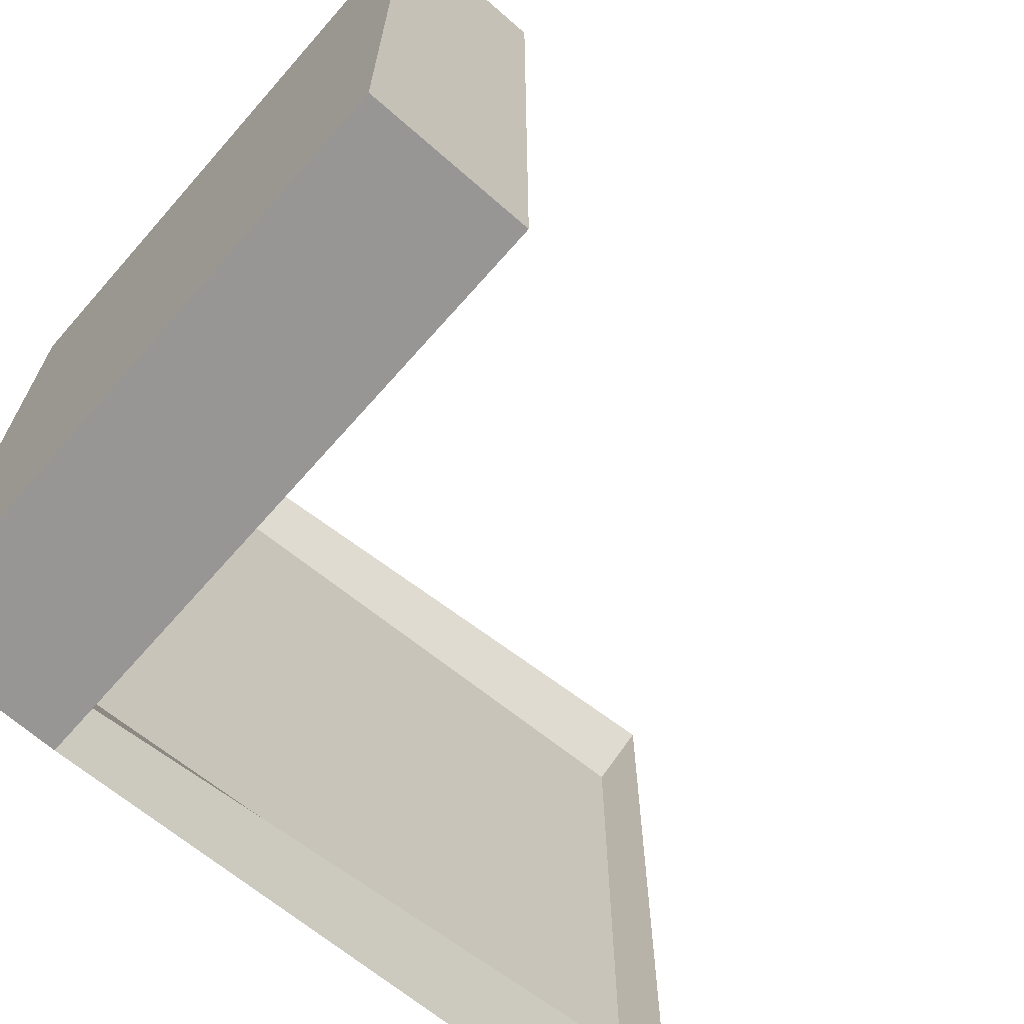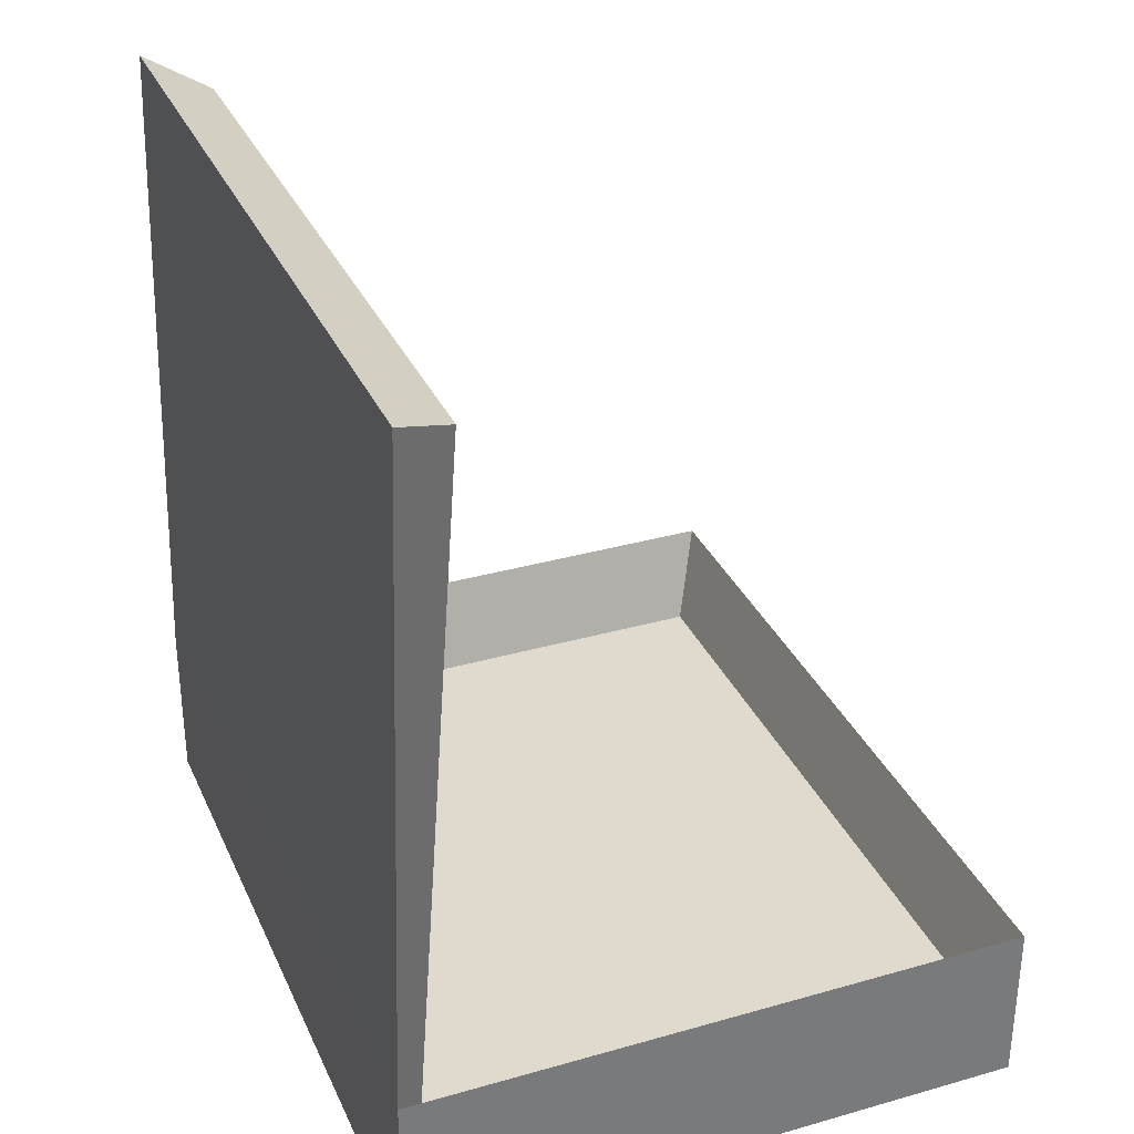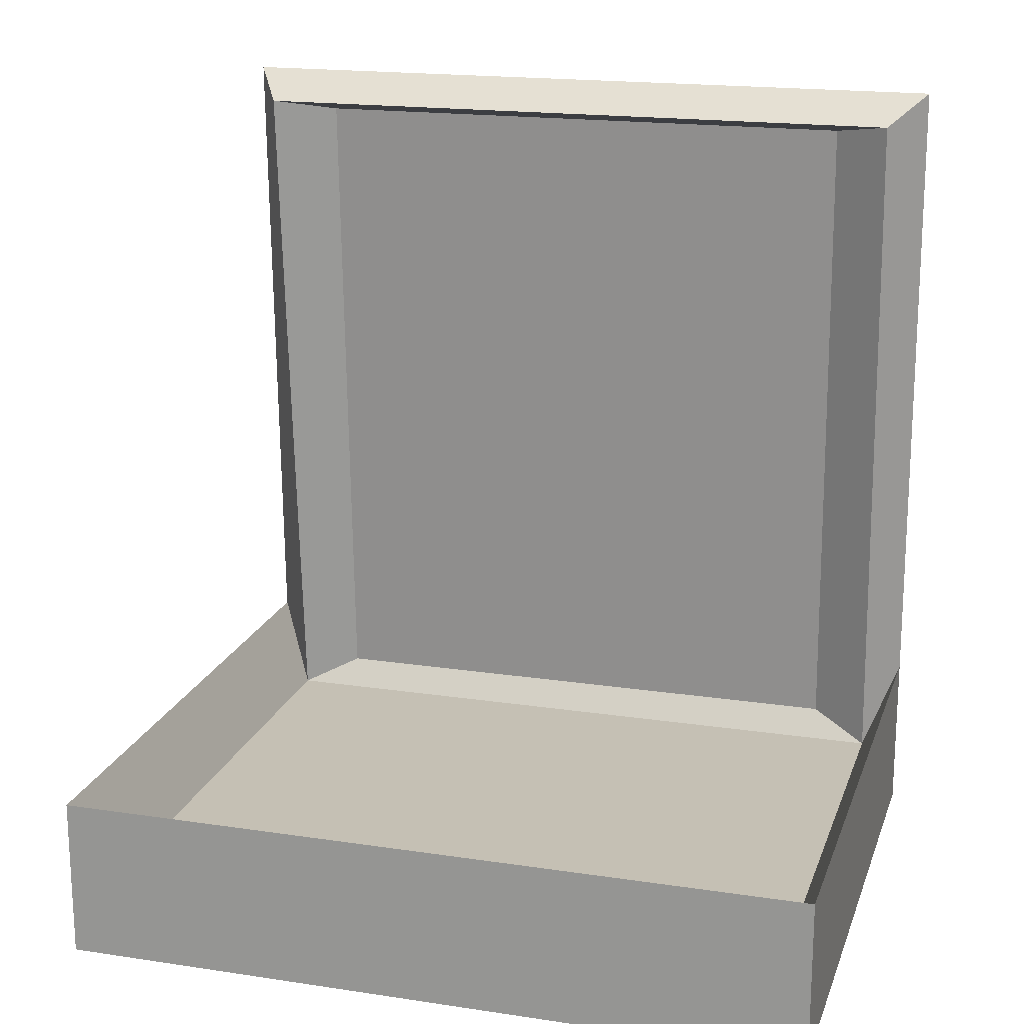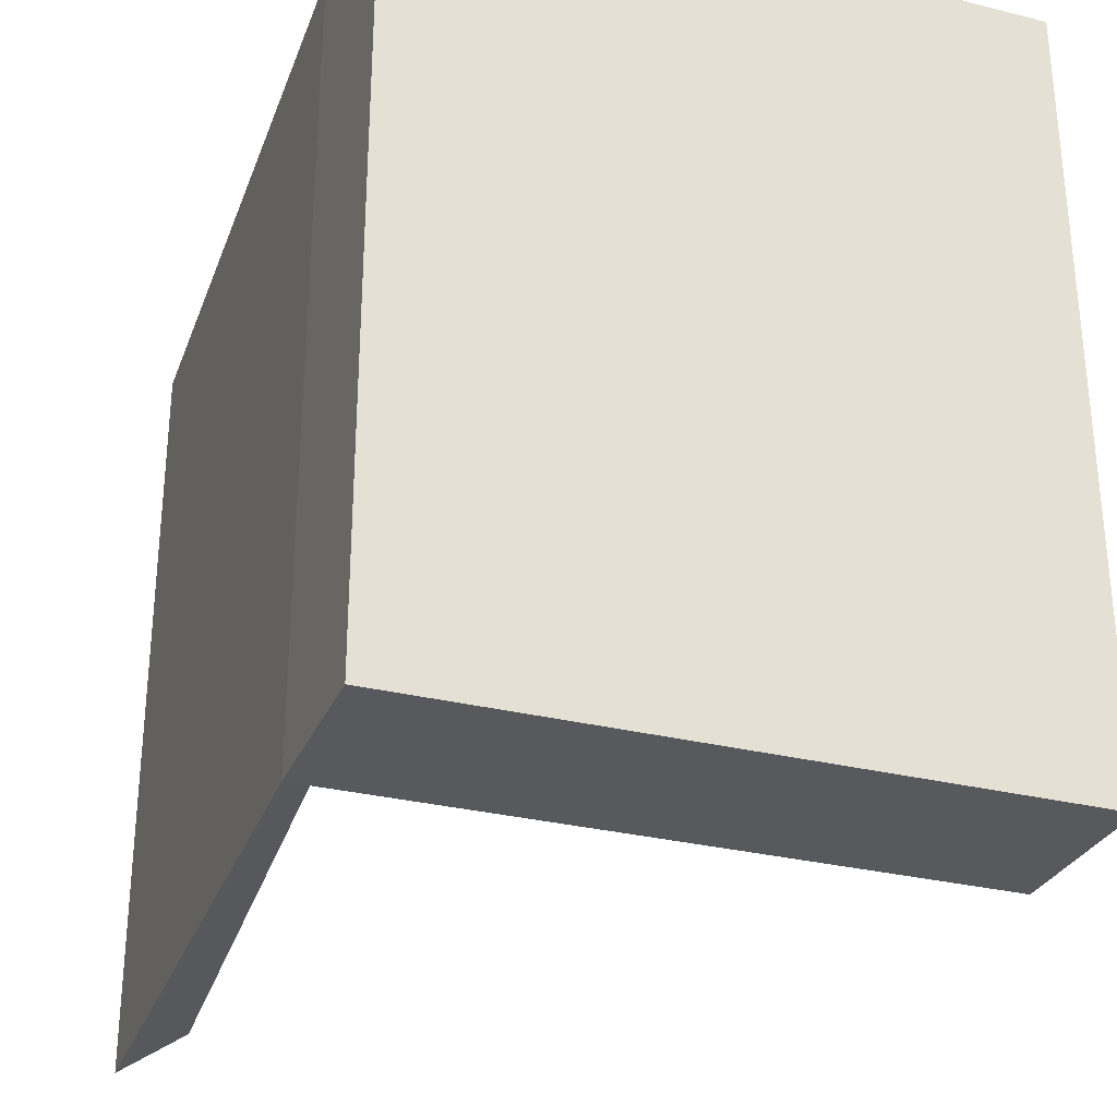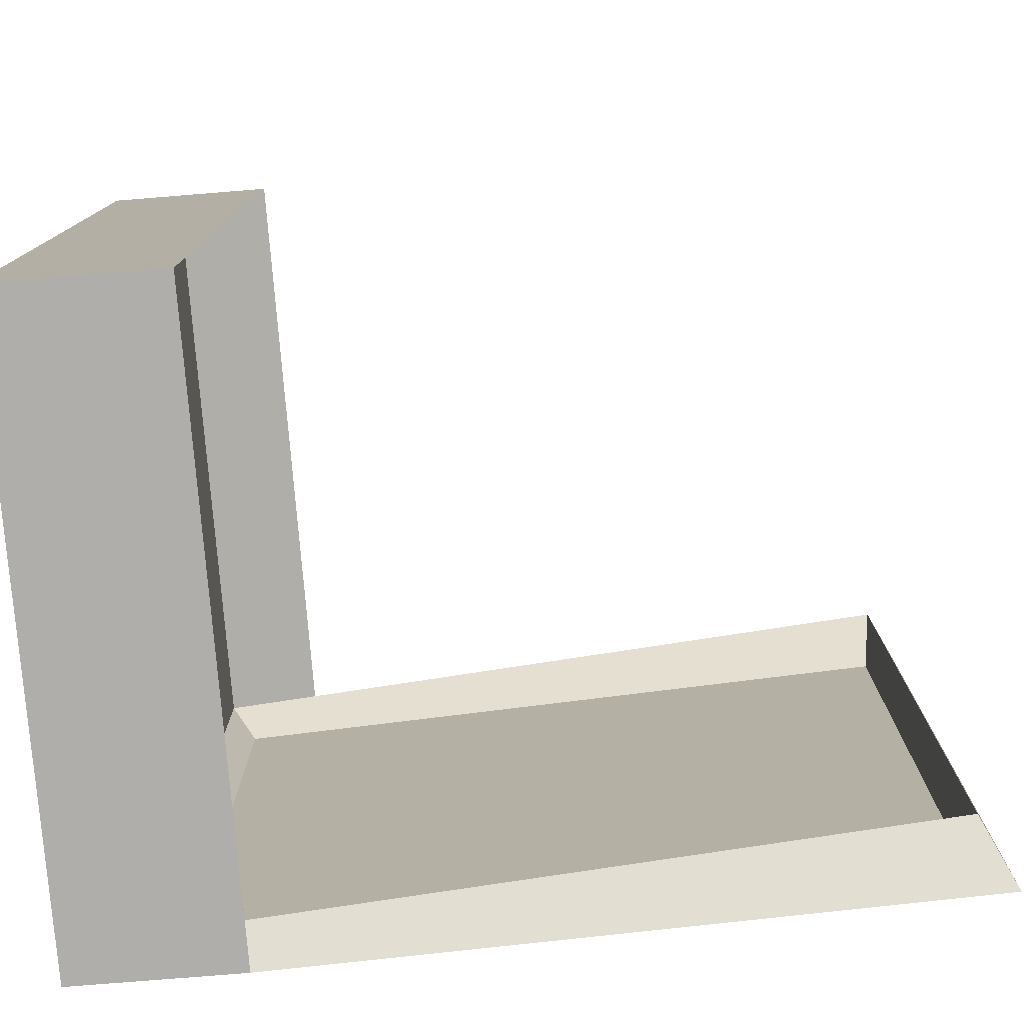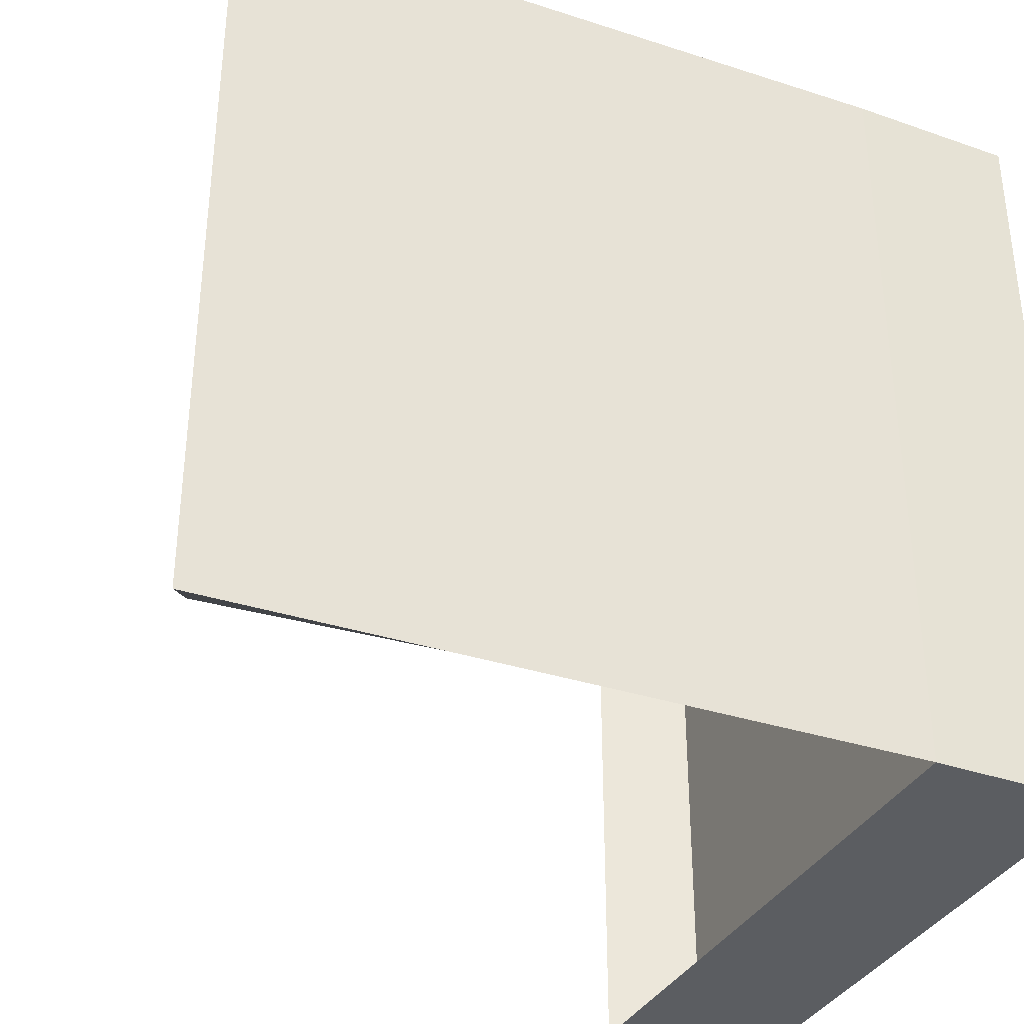
<metadata>
{"format":"obj","ext":"obj","renderer":"f3d","projection":"perspective","resolution":1024,"background":"white","views":[{"elev":-67.8,"azim":48.7,"up":"+Z"},{"elev":32.8,"azim":-21.5,"up":"+Y"},{"elev":18.3,"azim":106.2,"up":"+Y"},{"elev":-29.8,"azim":-20.1,"up":"+Z"},{"elev":-77.9,"azim":94.6,"up":"+Z"},{"elev":-35.6,"azim":-114.9,"up":"+Z"}]}
</metadata>
<code>
g default
v -1.85 -0.4965 2.308
v -1.802 0.121 1.736
v -1.85 -0.4965 -2.308
v -1.802 0.121 -1.736
v 1.85 -0.4965 2.308
v 1.677 -0.04965 2.093
v 1.85 -0.4965 -2.308
v 1.677 -0.04965 -2.093
v -1.85 0.4965 2.308
v -1.85 0.4965 -2.308
v 1.85 0.4965 -2.308
v 1.85 0.4965 2.308
v -1.724 4.528 2.308
v -1.724 4.528 -2.308
v -1.623 4.278 1.736
v -1.623 4.278 -1.736
v -1.677 -0.04965 2.093
v -1.677 -0.04965 -2.093
v -1.36 4.353 2.093
v -1.36 4.353 -2.093
g Mesh
f 1 9 10 3
f 3 10 11 7
f 7 11 12 5
f 5 12 9 1
f 3 7 5 1
f 8 18 17 6
f 18 10 14 20
f 18 8 11 10
f 8 6 12 11
f 6 17 9 12
f 19 20 14 13
f 10 9 13 14
f 9 17 19 13
f 2 4 16 15
f 4 2 17 18
f 15 16 20 19
f 16 4 18 20
f 2 15 19 17

</code>
